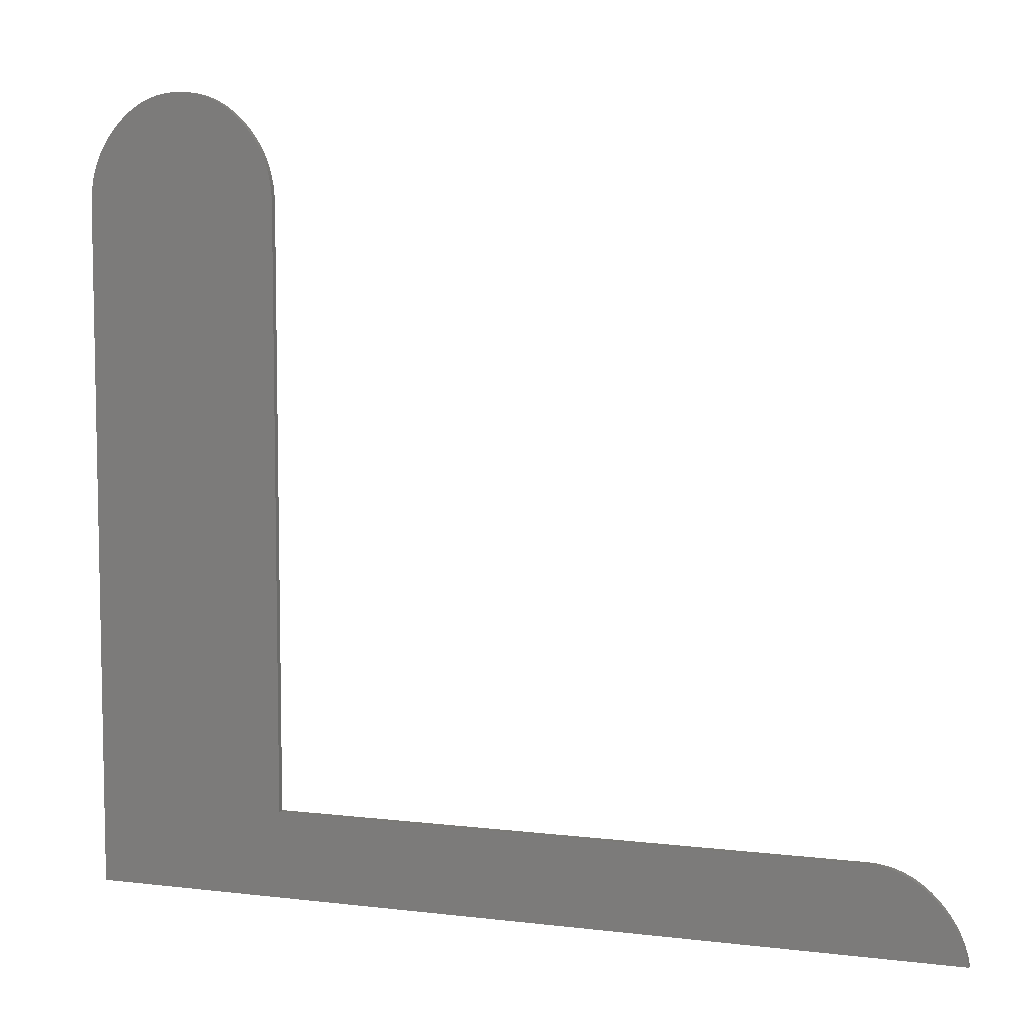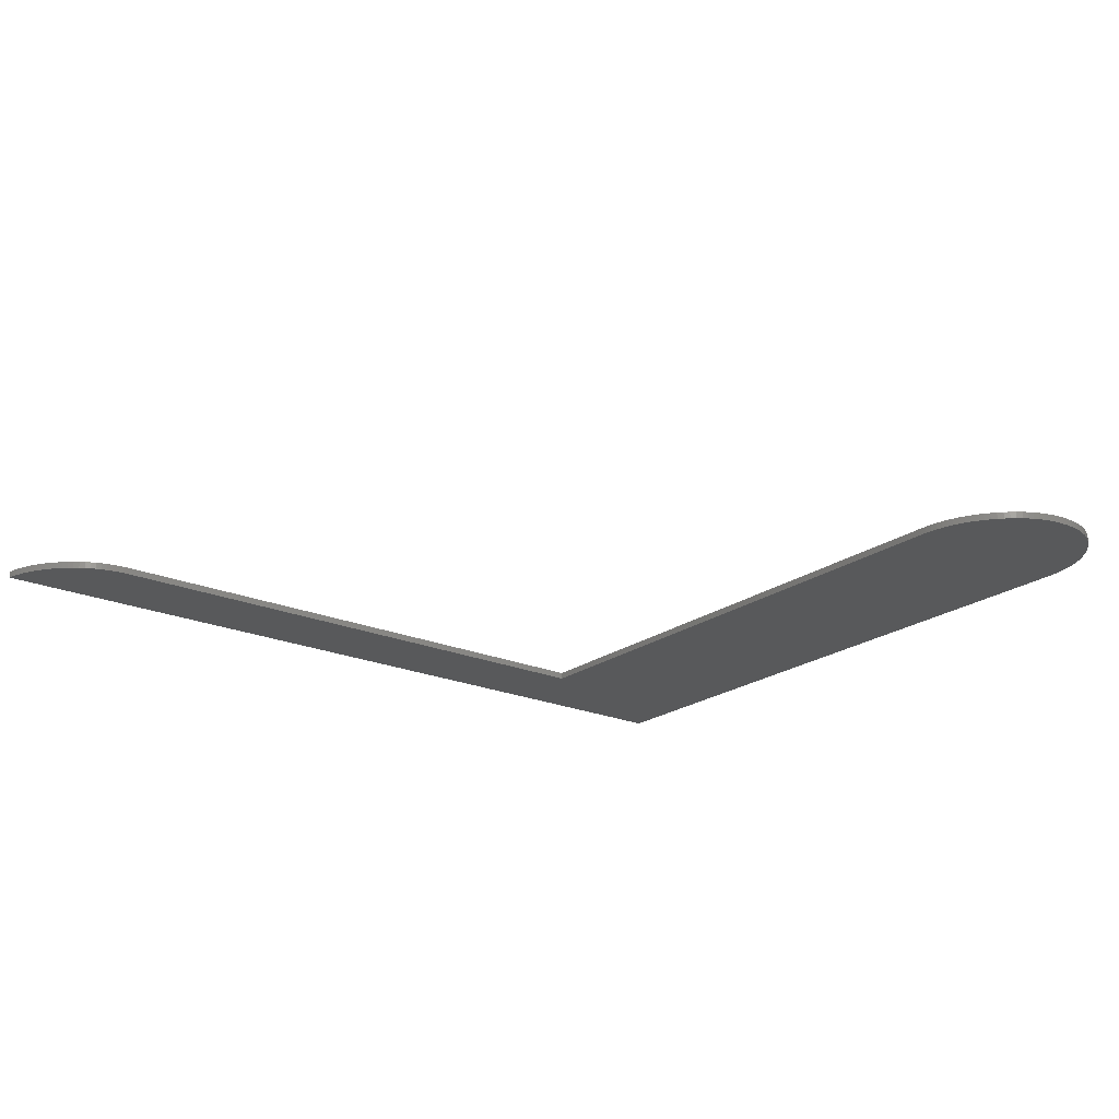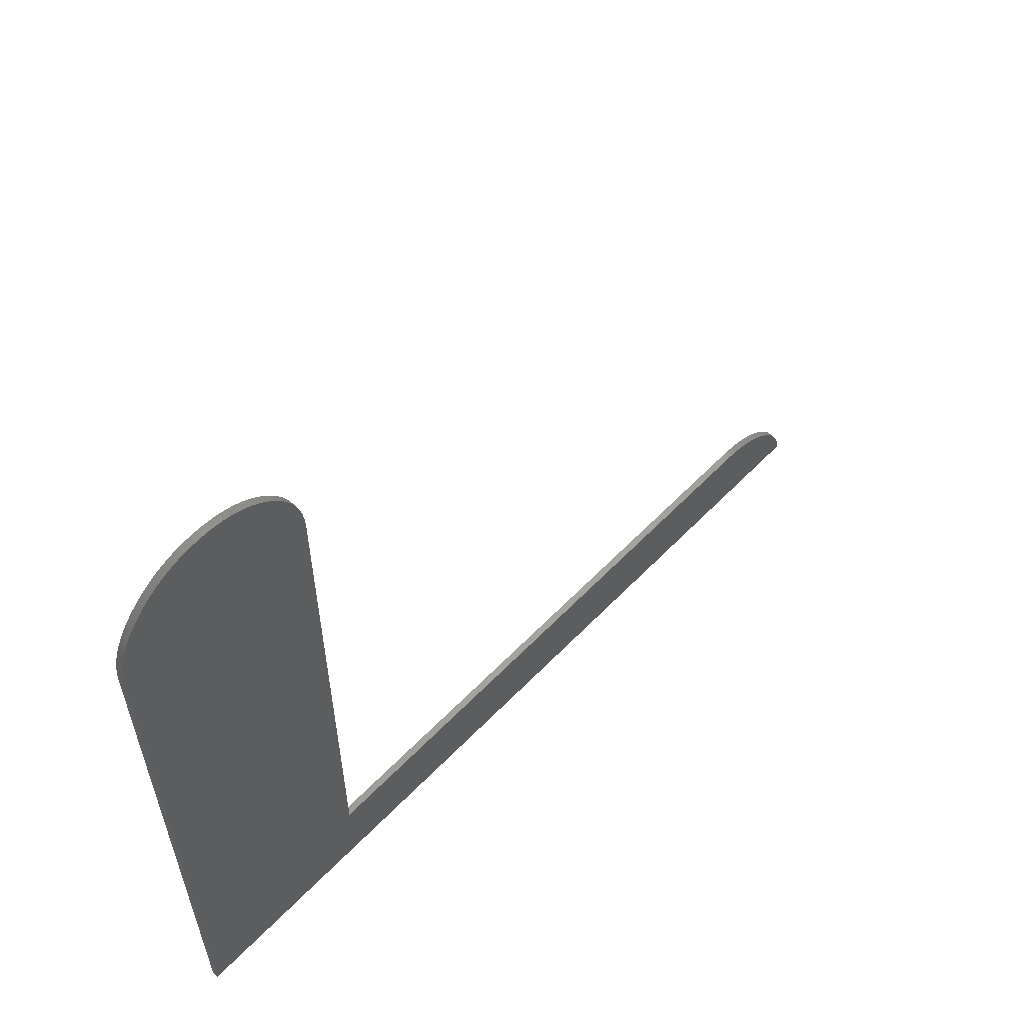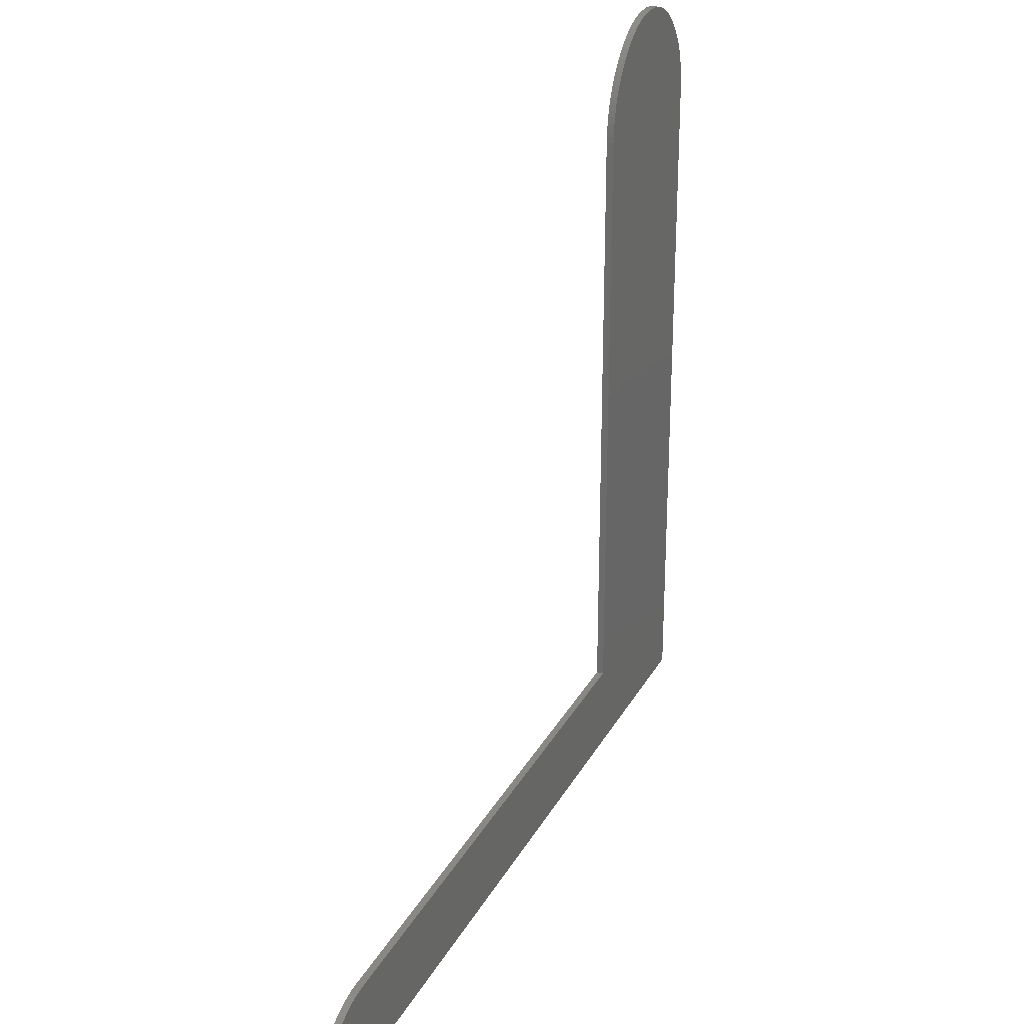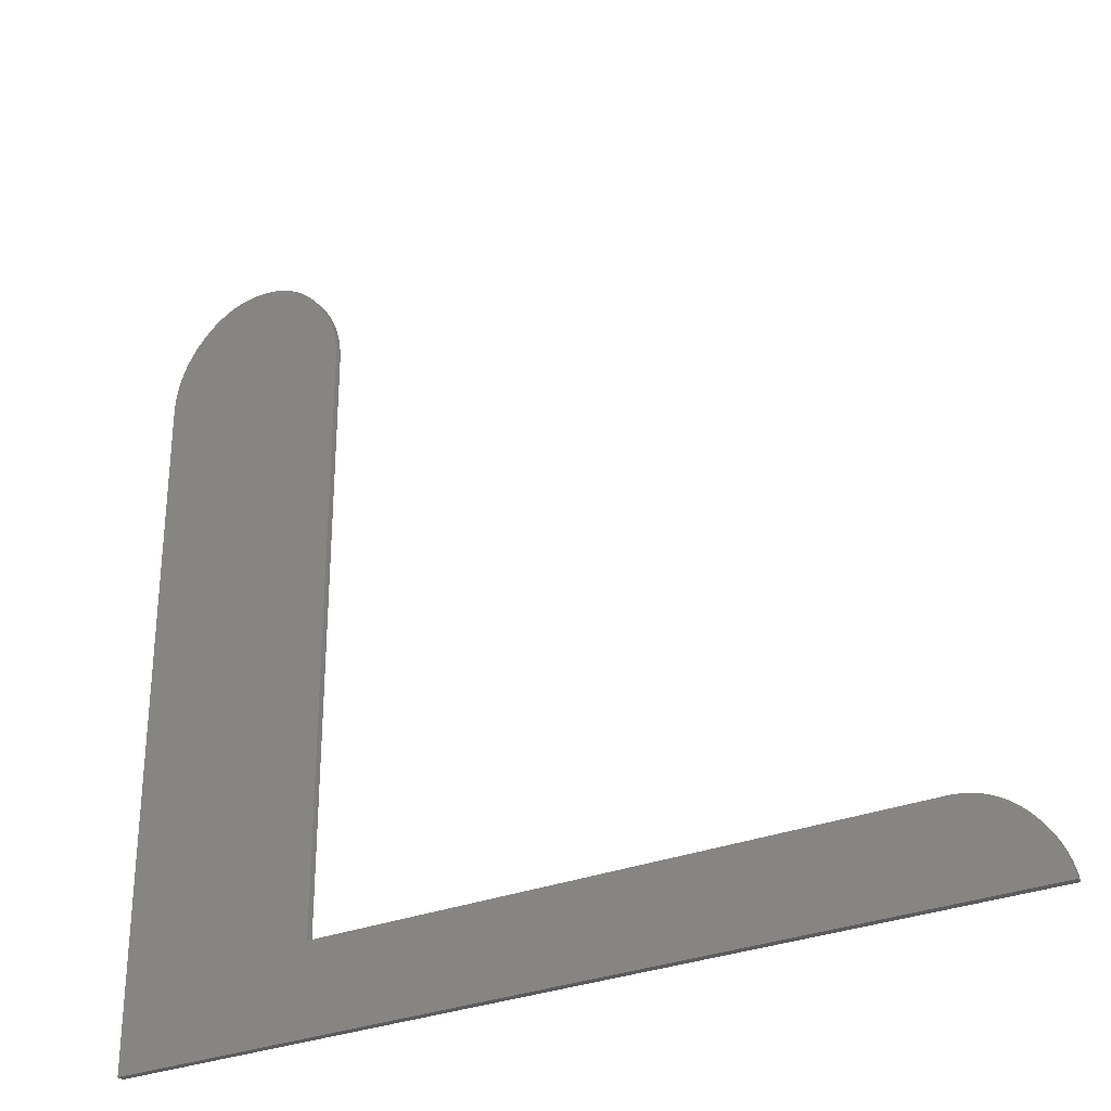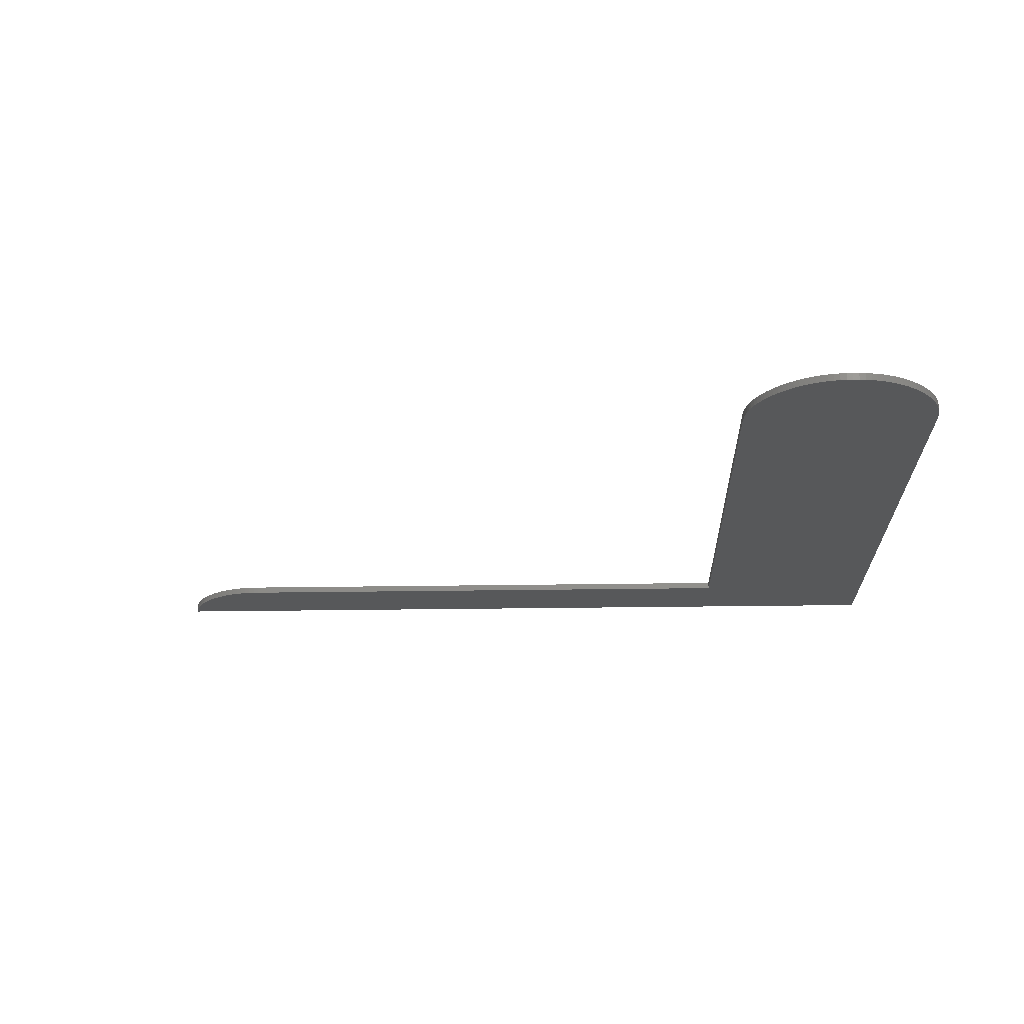
<metadata>
{"format":"stl","ext":"stl","renderer":"f3d","projection":"perspective","resolution":1024,"background":"white","views":[{"elev":7.1,"azim":19.3,"up":"+Y"},{"elev":-21.2,"azim":142.2,"up":"+Z"},{"elev":60.2,"azim":-46.3,"up":"+Y"},{"elev":26.9,"azim":113.1,"up":"+Y"},{"elev":-29.7,"azim":30.4,"up":"+Y"},{"elev":-18.5,"azim":-177.9,"up":"+Z"}]}
</metadata>
<code>
# stl→obj: 158 verts, 312 faces
v 43.6 -0.2129 -0.391
v 43.66 -0.4787 -0.391
v 43.71 -0.7 -0.391
v 42.73 1.47 -0.391
v 42.89 1.249 -0.391
v 39.58 3.062 -0.391
v 43.05 1.021 -0.391
v 43.19 0.7869 -0.391
v 43.31 0.5464 -0.391
v 42.54 1.685 -0.391
v 42.15 2.076 -0.391
v 42.35 1.889 -0.391
v 39.85 3.054 -0.391
v 41.95 2.247 -0.391
v 41.52 2.541 -0.391
v 41.74 2.402 -0.391
v 40.1 3.029 -0.391
v 41.3 2.663 -0.391
v 40.6 2.932 -0.391
v 41.07 2.769 -0.391
v 40.84 2.858 -0.391
v 40.35 2.989 -0.391
v 43.42 0.2997 -0.391
v 43.52 0.04652 -0.391
v 14.39 3.062 -0.391
v 5.995 -0.7 -0.391
v 9.933 33.39 -0.391
v 8.042 32.74 -0.391
v 9.676 33.37 -0.391
v 9.181 33.27 -0.391
v 9.426 33.33 -0.391
v 8.48 33 -0.391
v 8.258 32.88 -0.391
v 8.708 33.11 -0.391
v 8.942 33.2 -0.391
v 12.56 32.59 -0.391
v 10.46 33.39 -0.391
v 12.35 32.74 -0.391
v 10.71 33.37 -0.391
v 12.13 32.88 -0.391
v 11.91 33 -0.391
v 10.96 33.33 -0.391
v 11.68 33.11 -0.391
v 11.21 33.27 -0.391
v 11.45 33.2 -0.391
v 10.19 33.4 -0.391
v 7.831 32.59 -0.391
v 12.76 32.41 -0.391
v 7.626 32.41 -0.391
v 12.96 32.23 -0.391
v 7.427 32.23 -0.391
v 13.15 32.02 -0.391
v 7.234 32.02 -0.391
v 7.05 31.81 -0.391
v 13.34 31.81 -0.391
v 6.882 31.59 -0.391
v 13.51 31.59 -0.391
v 6.728 31.36 -0.391
v 13.66 31.36 -0.391
v 6.589 31.12 -0.391
v 13.8 31.12 -0.391
v 6.464 30.88 -0.391
v 13.92 30.88 -0.391
v 6.354 30.64 -0.391
v 14.03 30.64 -0.391
v 6.259 30.38 -0.391
v 14.13 30.38 -0.391
v 6.178 30.13 -0.391
v 14.21 30.13 -0.391
v 6.113 29.86 -0.391
v 14.28 29.86 -0.391
v 6.061 29.59 -0.391
v 14.33 29.59 -0.391
v 6.025 29.31 -0.391
v 14.36 29.31 -0.391
v 6.003 29.02 -0.391
v 14.39 29.02 -0.391
v 14.39 28.73 -0.391
v 5.995 28.73 -0.391
v 43.71 -0.7 -0.091
v 43.66 -0.4787 -0.091
v 43.6 -0.2129 -0.091
v 39.58 3.062 -0.091
v 42.89 1.249 -0.091
v 42.73 1.47 -0.091
v 43.19 0.7869 -0.091
v 43.05 1.021 -0.091
v 43.31 0.5464 -0.091
v 42.54 1.685 -0.091
v 42.35 1.889 -0.091
v 42.15 2.076 -0.091
v 41.95 2.247 -0.091
v 39.85 3.054 -0.091
v 40.1 3.029 -0.091
v 41.74 2.402 -0.091
v 41.52 2.541 -0.091
v 41.07 2.769 -0.091
v 40.6 2.932 -0.091
v 41.3 2.663 -0.091
v 40.84 2.858 -0.091
v 40.35 2.989 -0.091
v 43.42 0.2997 -0.091
v 43.52 0.04652 -0.091
v 14.39 3.062 -0.091
v 5.995 -0.7 -0.091
v 9.676 33.37 -0.091
v 8.042 32.74 -0.091
v 9.933 33.39 -0.091
v 8.48 33 -0.091
v 9.426 33.33 -0.091
v 9.181 33.27 -0.091
v 8.258 32.88 -0.091
v 8.708 33.11 -0.091
v 8.942 33.2 -0.091
v 12.35 32.74 -0.091
v 10.46 33.39 -0.091
v 12.56 32.59 -0.091
v 10.71 33.37 -0.091
v 12.13 32.88 -0.091
v 10.96 33.33 -0.091
v 11.91 33 -0.091
v 11.21 33.27 -0.091
v 11.68 33.11 -0.091
v 11.45 33.2 -0.091
v 10.19 33.4 -0.091
v 7.831 32.59 -0.091
v 12.76 32.41 -0.091
v 7.626 32.41 -0.091
v 12.96 32.23 -0.091
v 7.427 32.23 -0.091
v 13.15 32.02 -0.091
v 7.234 32.02 -0.091
v 7.05 31.81 -0.091
v 13.34 31.81 -0.091
v 6.882 31.59 -0.091
v 13.51 31.59 -0.091
v 6.728 31.36 -0.091
v 13.66 31.36 -0.091
v 6.589 31.12 -0.091
v 13.8 31.12 -0.091
v 6.464 30.88 -0.091
v 13.92 30.88 -0.091
v 6.354 30.64 -0.091
v 14.03 30.64 -0.091
v 6.259 30.38 -0.091
v 14.13 30.38 -0.091
v 6.178 30.13 -0.091
v 14.21 30.13 -0.091
v 6.113 29.86 -0.091
v 14.28 29.86 -0.091
v 6.061 29.59 -0.091
v 14.33 29.59 -0.091
v 6.025 29.31 -0.091
v 14.36 29.31 -0.091
v 6.003 29.02 -0.091
v 14.39 29.02 -0.091
v 14.39 28.73 -0.091
v 5.995 28.73 -0.091
f 1 2 3
f 4 5 6
f 6 7 8
f 6 5 7
f 9 6 8
f 4 6 10
f 6 11 12
f 13 14 6
f 15 16 17
f 18 19 20
f 20 19 21
f 18 22 19
f 18 15 22
f 22 15 17
f 17 16 13
f 13 16 14
f 6 14 11
f 10 6 12
f 9 23 6
f 6 23 24
f 1 6 24
f 1 3 6
f 6 3 25
f 25 3 26
f 27 28 29
f 30 31 32
f 32 31 33
f 32 34 30
f 30 34 35
f 33 31 29
f 28 33 29
f 36 37 38
f 38 37 39
f 40 38 39
f 41 40 42
f 43 41 44
f 45 43 44
f 44 41 42
f 42 40 39
f 36 46 37
f 27 47 28
f 27 46 47
f 47 46 36
f 48 47 36
f 48 49 47
f 48 50 49
f 49 50 51
f 51 50 52
f 53 51 52
f 54 53 52
f 55 54 52
f 55 56 54
f 55 57 56
f 56 57 58
f 58 57 59
f 60 58 59
f 61 60 59
f 61 62 60
f 61 63 62
f 62 63 64
f 64 63 65
f 66 64 65
f 67 66 65
f 67 68 66
f 67 69 68
f 68 69 70
f 70 69 71
f 72 70 71
f 73 72 71
f 73 74 72
f 73 75 74
f 74 75 76
f 76 75 77
f 78 76 77
f 78 79 76
f 78 25 79
f 79 25 26
f 80 81 82
f 83 84 85
f 86 87 83
f 87 84 83
f 86 83 88
f 89 83 85
f 90 91 83
f 83 92 93
f 94 95 96
f 97 98 99
f 100 98 97
f 98 101 99
f 101 96 99
f 94 96 101
f 93 95 94
f 92 95 93
f 91 92 83
f 90 83 89
f 83 102 88
f 103 102 83
f 103 83 82
f 83 80 82
f 104 80 83
f 105 80 104
f 106 107 108
f 109 110 111
f 112 110 109
f 111 113 109
f 114 113 111
f 106 110 112
f 106 112 107
f 115 116 117
f 118 116 115
f 118 115 119
f 120 119 121
f 122 121 123
f 122 123 124
f 120 121 122
f 118 119 120
f 116 125 117
f 107 126 108
f 126 125 108
f 117 125 126
f 117 126 127
f 126 128 127
f 128 129 127
f 130 129 128
f 131 129 130
f 131 130 132
f 131 132 133
f 131 133 134
f 133 135 134
f 135 136 134
f 137 136 135
f 138 136 137
f 138 137 139
f 138 139 140
f 139 141 140
f 141 142 140
f 143 142 141
f 144 142 143
f 144 143 145
f 144 145 146
f 145 147 146
f 147 148 146
f 149 148 147
f 150 148 149
f 150 149 151
f 150 151 152
f 151 153 152
f 153 154 152
f 155 154 153
f 156 154 155
f 156 155 157
f 155 158 157
f 158 104 157
f 105 104 158
f 1 81 2
f 1 82 81
f 24 82 1
f 24 103 82
f 23 103 24
f 23 102 103
f 9 102 23
f 9 88 102
f 8 88 9
f 8 86 88
f 7 86 8
f 7 87 86
f 5 87 7
f 5 84 87
f 4 84 5
f 4 85 84
f 10 85 4
f 10 89 85
f 12 89 10
f 12 90 89
f 11 90 12
f 11 91 90
f 14 91 11
f 14 92 91
f 16 92 14
f 16 95 92
f 15 95 16
f 15 96 95
f 18 96 15
f 18 99 96
f 20 99 18
f 20 97 99
f 21 97 20
f 21 100 97
f 19 100 21
f 19 98 100
f 22 98 19
f 22 101 98
f 17 101 22
f 17 94 101
f 13 94 17
f 13 93 94
f 6 93 13
f 6 83 93
f 25 83 6
f 25 104 83
f 78 104 25
f 78 157 104
f 77 157 78
f 77 156 157
f 75 156 77
f 75 154 156
f 73 154 75
f 73 152 154
f 71 152 73
f 71 150 152
f 69 150 71
f 69 148 150
f 67 148 69
f 67 146 148
f 65 146 67
f 65 144 146
f 63 144 65
f 63 142 144
f 61 142 63
f 61 140 142
f 59 140 61
f 59 138 140
f 57 138 59
f 57 136 138
f 55 136 57
f 55 134 136
f 52 134 55
f 52 131 134
f 50 131 52
f 50 129 131
f 48 129 50
f 48 127 129
f 36 127 48
f 36 117 127
f 38 117 36
f 38 115 117
f 40 115 38
f 40 119 115
f 41 119 40
f 41 121 119
f 43 121 41
f 43 123 121
f 45 123 43
f 45 124 123
f 44 124 45
f 44 122 124
f 42 122 44
f 42 120 122
f 39 120 42
f 39 118 120
f 37 118 39
f 37 116 118
f 46 116 37
f 46 125 116
f 27 125 46
f 27 108 125
f 29 108 27
f 29 106 108
f 31 106 29
f 31 110 106
f 30 110 31
f 30 111 110
f 35 111 30
f 35 114 111
f 34 114 35
f 34 113 114
f 32 113 34
f 32 109 113
f 33 109 32
f 33 112 109
f 28 112 33
f 28 107 112
f 47 107 28
f 47 126 107
f 49 126 47
f 49 128 126
f 51 128 49
f 51 130 128
f 53 130 51
f 53 132 130
f 54 132 53
f 54 133 132
f 56 133 54
f 56 135 133
f 58 135 56
f 58 137 135
f 60 137 58
f 60 139 137
f 62 139 60
f 62 141 139
f 64 141 62
f 64 143 141
f 66 143 64
f 66 145 143
f 68 145 66
f 68 147 145
f 70 147 68
f 70 149 147
f 72 149 70
f 72 151 149
f 74 151 72
f 74 153 151
f 76 153 74
f 76 155 153
f 79 155 76
f 79 158 155
f 26 158 79
f 26 105 158
f 3 105 26
f 3 80 105
f 2 80 3
f 2 81 80

</code>
